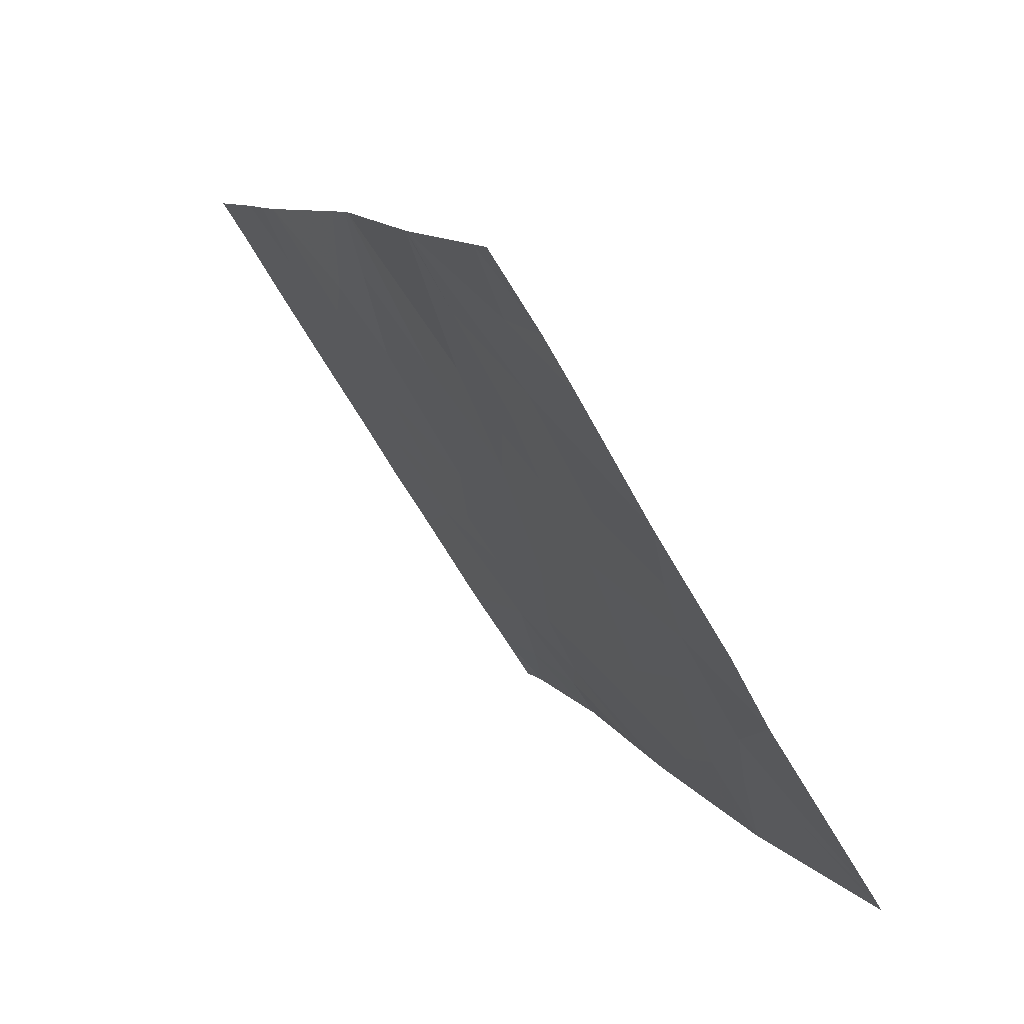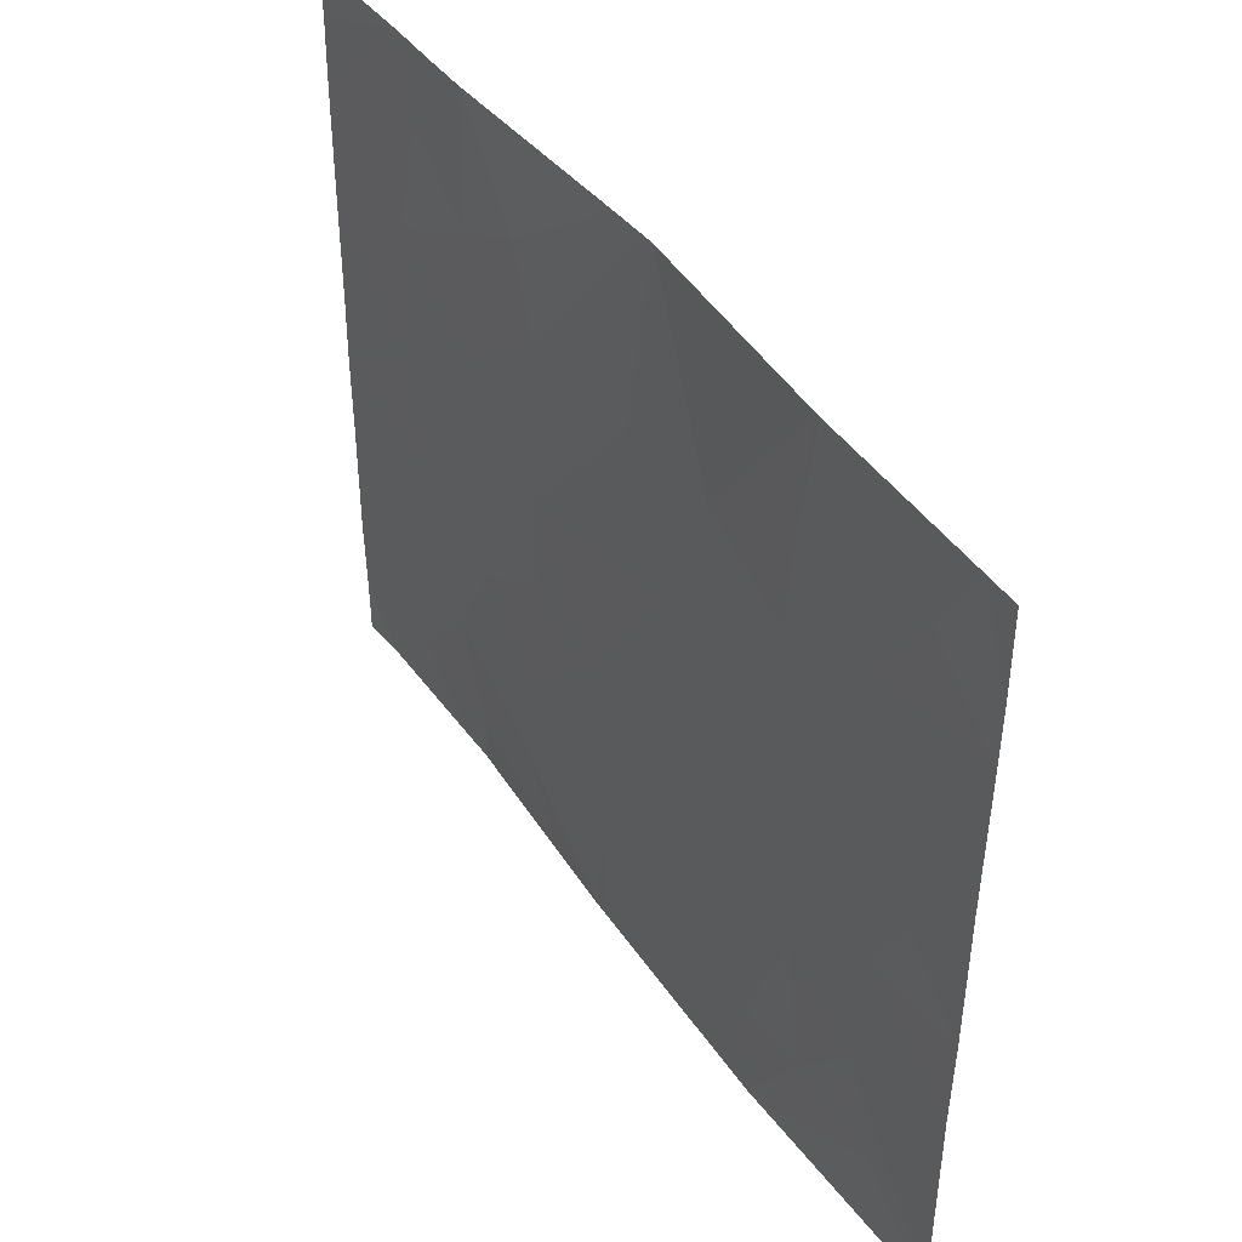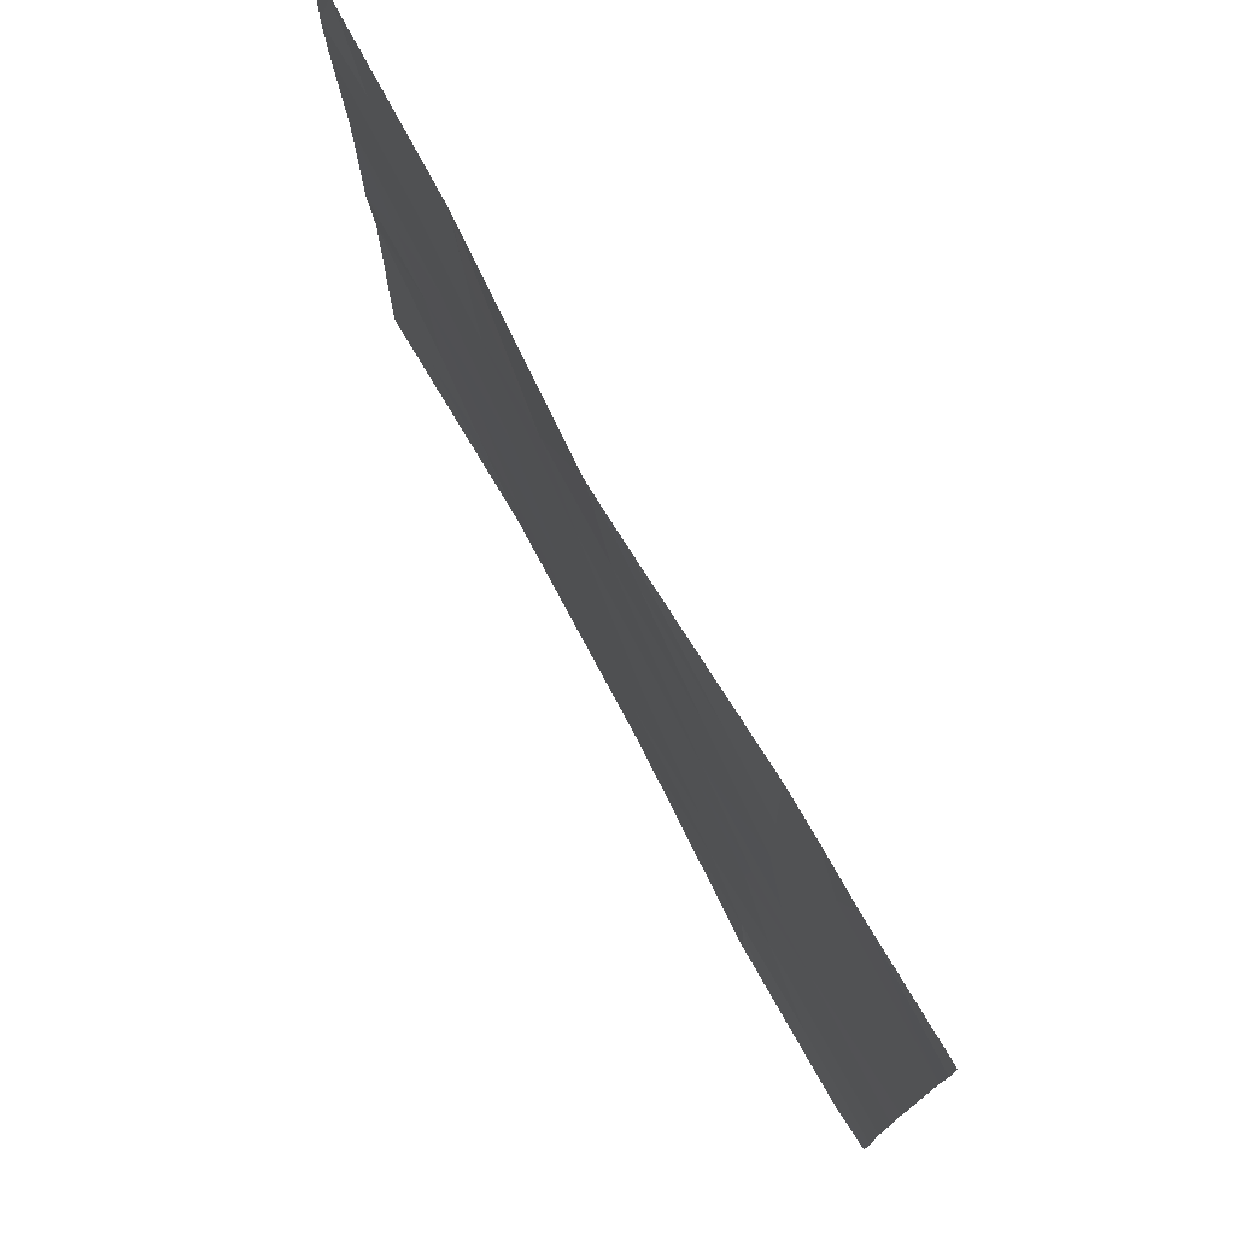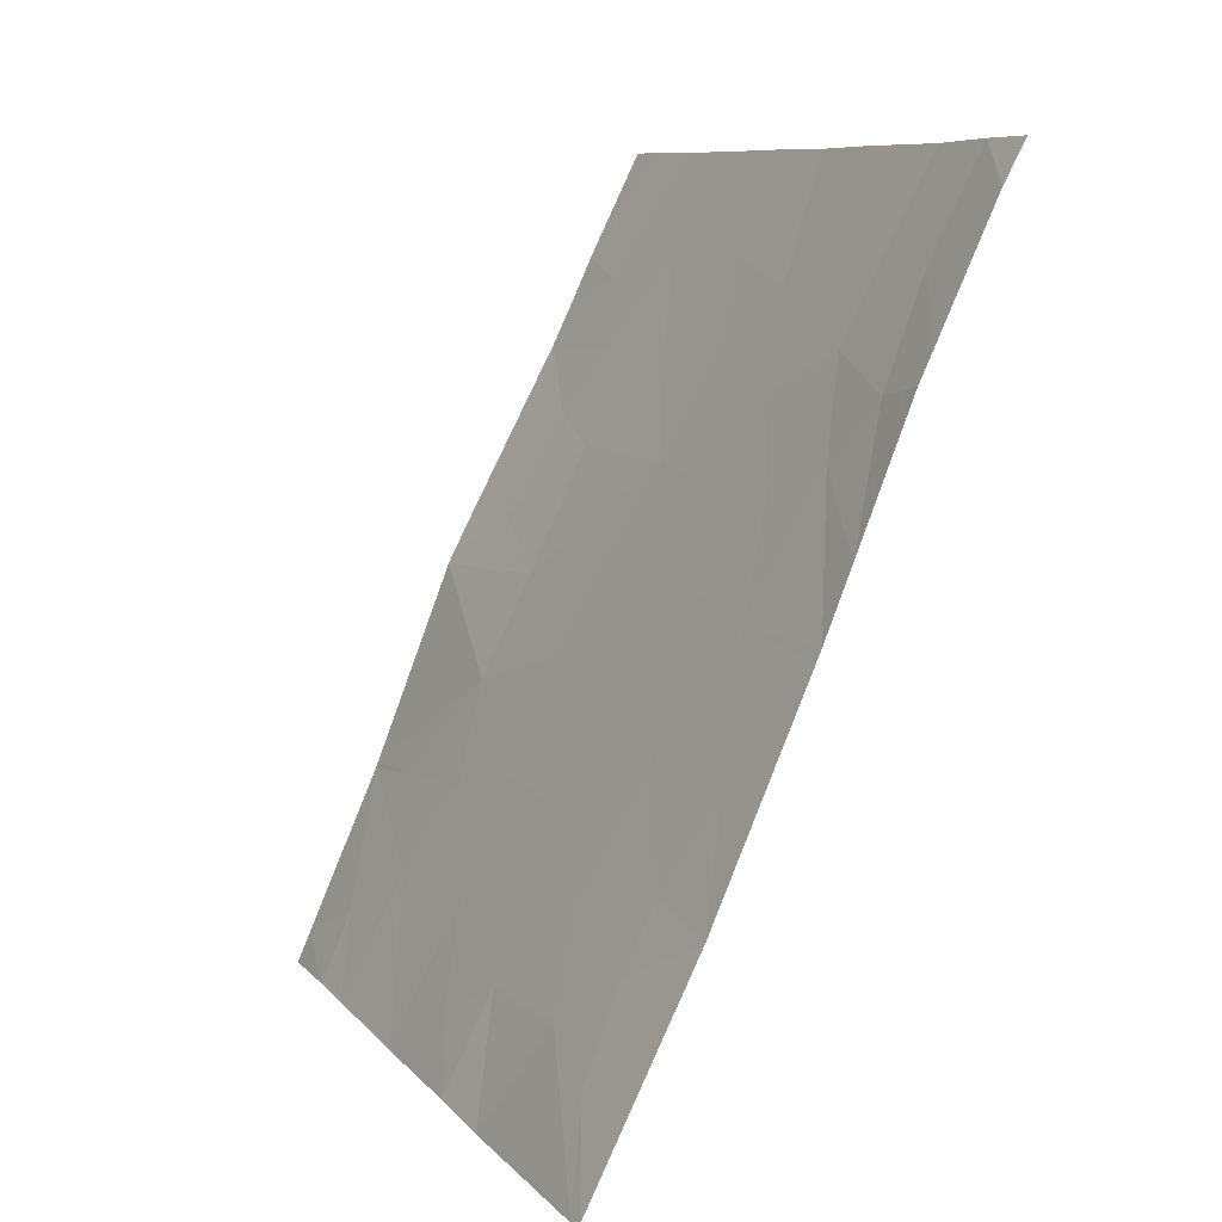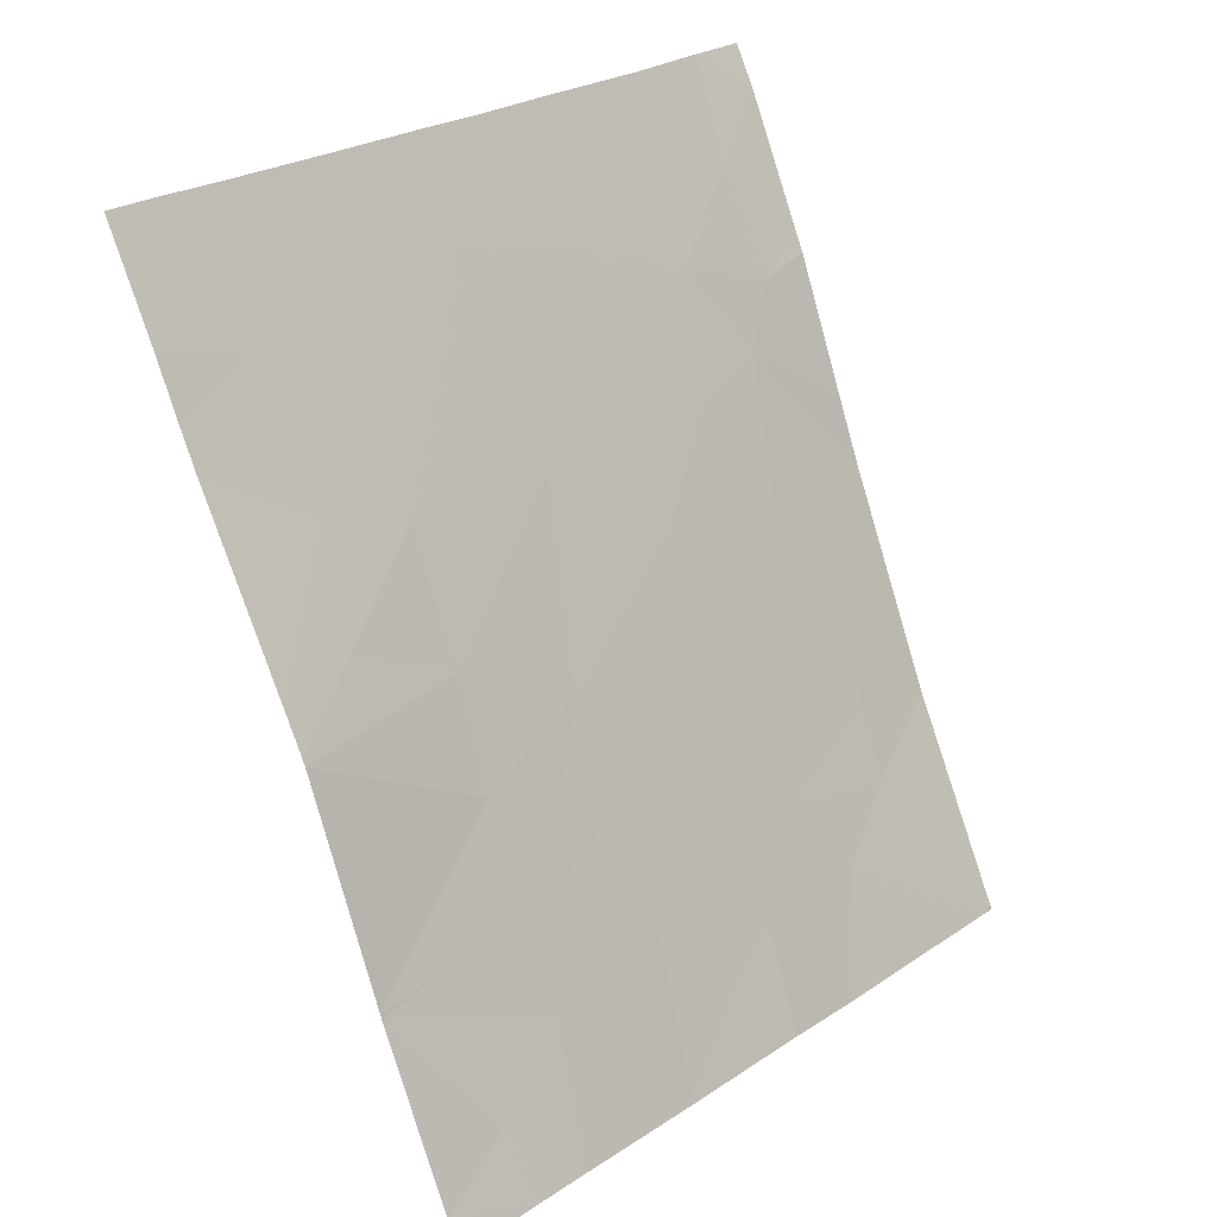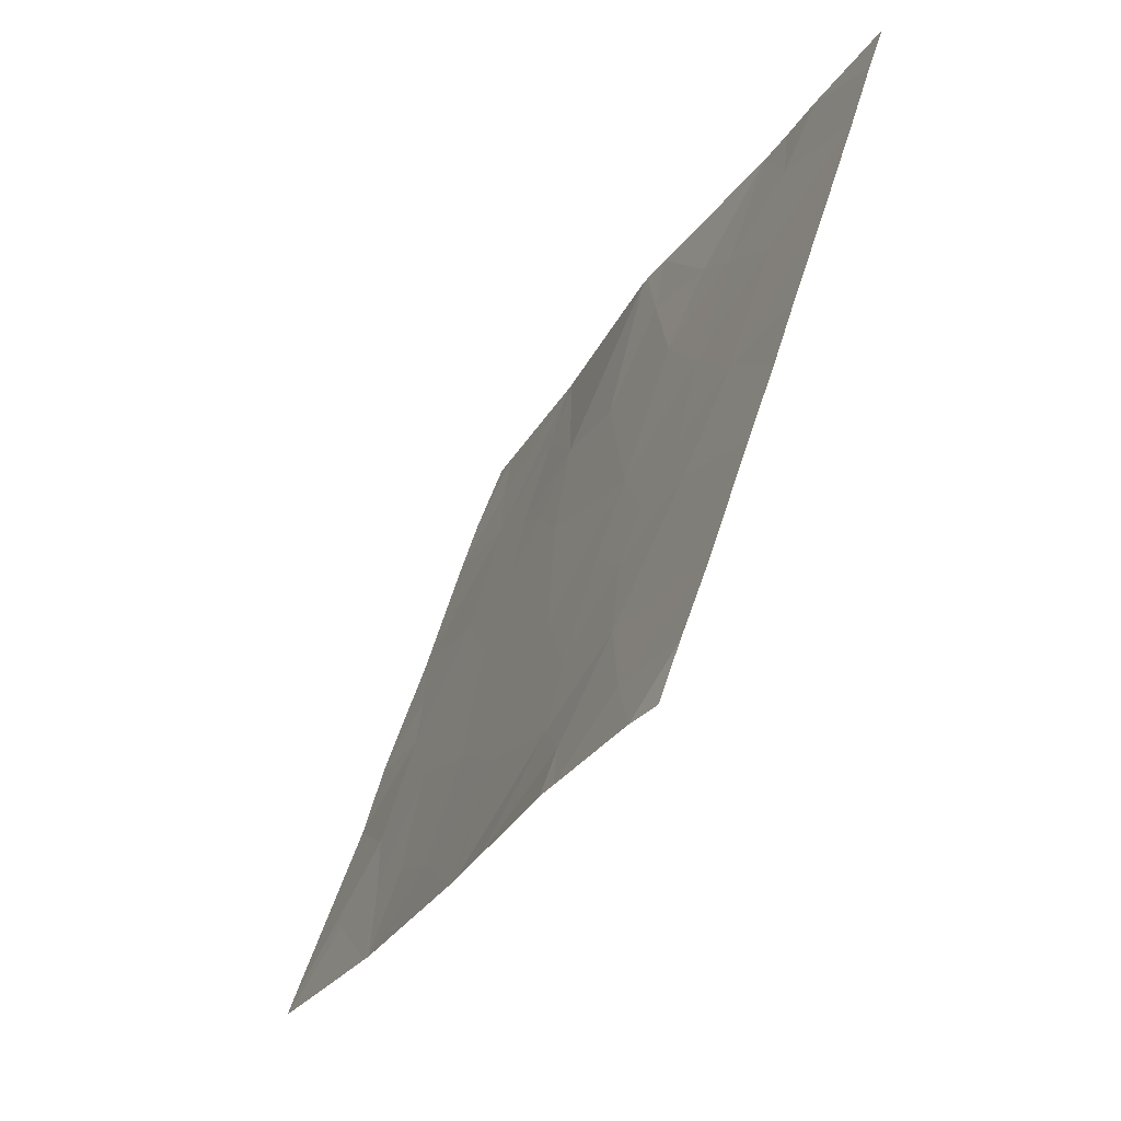
<metadata>
{"format":"obj","ext":"obj","renderer":"f3d","projection":"perspective","resolution":1024,"background":"white","views":[{"elev":-66.2,"azim":30.2,"up":"+Y"},{"elev":43.6,"azim":-8.0,"up":"+Z"},{"elev":75.0,"azim":175.7,"up":"+Z"},{"elev":8.7,"azim":156.8,"up":"+Y"},{"elev":27.2,"azim":44.7,"up":"+Y"},{"elev":55.6,"azim":-162.6,"up":"+Y"}]}
</metadata>
<code>
v 46.7 33.44 -19.29
v 46.47 33.93 -19.3
v 46.63 33.63 -18.86
v 47.46 31.76 -19.15
v 47.33 32.04 -18.88
v 47.46 31.76 -18.91
v 47.43 31.72 -21.54
v 47.43 31.72 -21.49
v 47.43 31.73 -21.54
v 46.22 34.38 -20.91
v 46.39 34.01 -21.15
v 46.29 34.25 -21.33
v 47.1 32.55 -18.54
v 47.4 31.88 -18.54
v 47.45 31.75 -18.54
v 46.85 32.98 -20.79
v 46.6 33.56 -20.44
v 46.62 33.48 -21.03
v 46.28 34.29 -21.54
v 46.5 33.75 -21.54
v 46.45 33.92 -19.96
v 46.45 33.89 -20.31
v 46.14 34.57 -20.34
v 46.31 34.2 -20.53
v 46.09 34.67 -19.9
v 46.23 34.39 -20.07
v 46.3 34.23 -20.28
v 47.1 32.55 -18.54
v 47.09 32.57 -18.54
v 47.08 32.6 -18.92
v 47.05 32.64 -19.41
v 46.89 33.03 -19.24
v 47.44 31.73 -20.3
v 47.43 31.71 -20.62
v 47.25 32.13 -20.33
v 47.23 32.15 -20.85
v 45.9 35.06 -20.18
v 45.9 35.06 -20.51
v 45.9 35.07 -21.3
v 45.9 35.06 -20.99
v 46.1 34.65 -21.27
v 47.33 31.98 -20.04
v 47.44 31.73 -19.71
v 47.18 32.32 -19.8
v 46.79 33.19 -19.77
v 46.98 32.74 -20.15
v 47.09 32.47 -20.66
v 46.77 33.39 -18.54
v 46.16 34.57 -18.85
v 46.3 34.29 -18.54
v 46.29 34.3 -19.1
v 46.42 34.04 -18.95
v 45.9 35.07 -19.89
v 47.22 32.27 -19.23
v 46.83 33 -21.29
v 47 32.58 -21.54
v 46.99 32.64 -21.16
v 46.28 34.3 -19.62
v 46.11 34.66 -19.33
v 46.93 32.9 -19.54
v 46.99 32.76 -19.73
v 45.91 35.08 -19.02
v 45.9 35.07 -19.46
v 47.12 32.37 -21.15
v 46.68 33.57 -18.54
v 47.21 32.18 -21.08
v 46.61 33.48 -21.54
v 45.99 34.91 -21.54
v 46.63 33.44 -21.54
v 46.22 34.45 -18.54
v 46.13 34.65 -18.54
v 46.75 33.43 -18.54
v 46.43 33.93 -20.81
v 46.23 34.39 -21.54
v 47.28 32.03 -21.22
v 47.03 32.53 -21.54
v 45.91 35.08 -18.54
v 45.91 35.08 -18.75
v 45.9 35.07 -21.54
f 3 2 1
f 6 5 4
f 9 7 8
f 12 11 10
f 14 13 5
f 14 5 6
f 6 15 14
f 18 16 17
f 12 19 20
f 17 21 22
f 24 23 10
f 23 26 25
f 23 24 27
f 30 28 29
f 32 31 30
f 35 34 33
f 35 36 34
f 23 37 38
f 41 40 39
f 41 10 40
f 44 42 43
f 1 21 45
f 1 2 21
f 12 10 41
f 1 45 32
f 46 35 44
f 46 47 35
f 32 29 48
f 32 30 29
f 27 22 21
f 27 24 22
f 51 50 49
f 51 52 50
f 25 53 37
f 54 5 13
f 13 30 54
f 57 55 56
f 57 16 55
f 59 25 58
f 2 58 21
f 47 36 35
f 54 4 5
f 60 31 32
f 61 31 60
f 1 32 48
f 48 3 1
f 59 62 63
f 57 56 64
f 32 45 60
f 52 65 50
f 52 3 65
f 36 64 66
f 16 47 46
f 25 63 53
f 25 59 63
f 11 20 67
f 11 12 20
f 31 54 30
f 41 39 68
f 18 69 55
f 55 16 18
f 10 38 40
f 10 23 38
f 71 49 70
f 3 72 65
f 52 51 2
f 27 21 26
f 26 23 27
f 17 73 18
f 51 49 59
f 17 45 21
f 18 67 69
f 41 68 74
f 74 12 41
f 3 52 2
f 47 64 36
f 55 69 56
f 46 44 61
f 36 8 34
f 36 75 8
f 3 48 72
f 66 64 75
f 75 9 8
f 35 33 42
f 73 24 10
f 51 59 58
f 58 2 51
f 58 26 21
f 58 25 26
f 17 46 45
f 17 16 46
f 54 43 4
f 54 44 43
f 60 45 61
f 57 64 47
f 47 16 57
f 61 44 31
f 18 11 67
f 18 73 11
f 12 74 19
f 31 44 54
f 59 49 62
f 23 25 37
f 73 22 24
f 73 17 22
f 73 10 11
f 66 75 36
f 75 76 9
f 75 64 76
f 64 56 76
f 30 13 28
f 42 33 43
f 78 71 77
f 71 62 49
f 71 78 62
f 44 35 42
f 49 50 70
f 68 39 79
f 46 61 45

</code>
